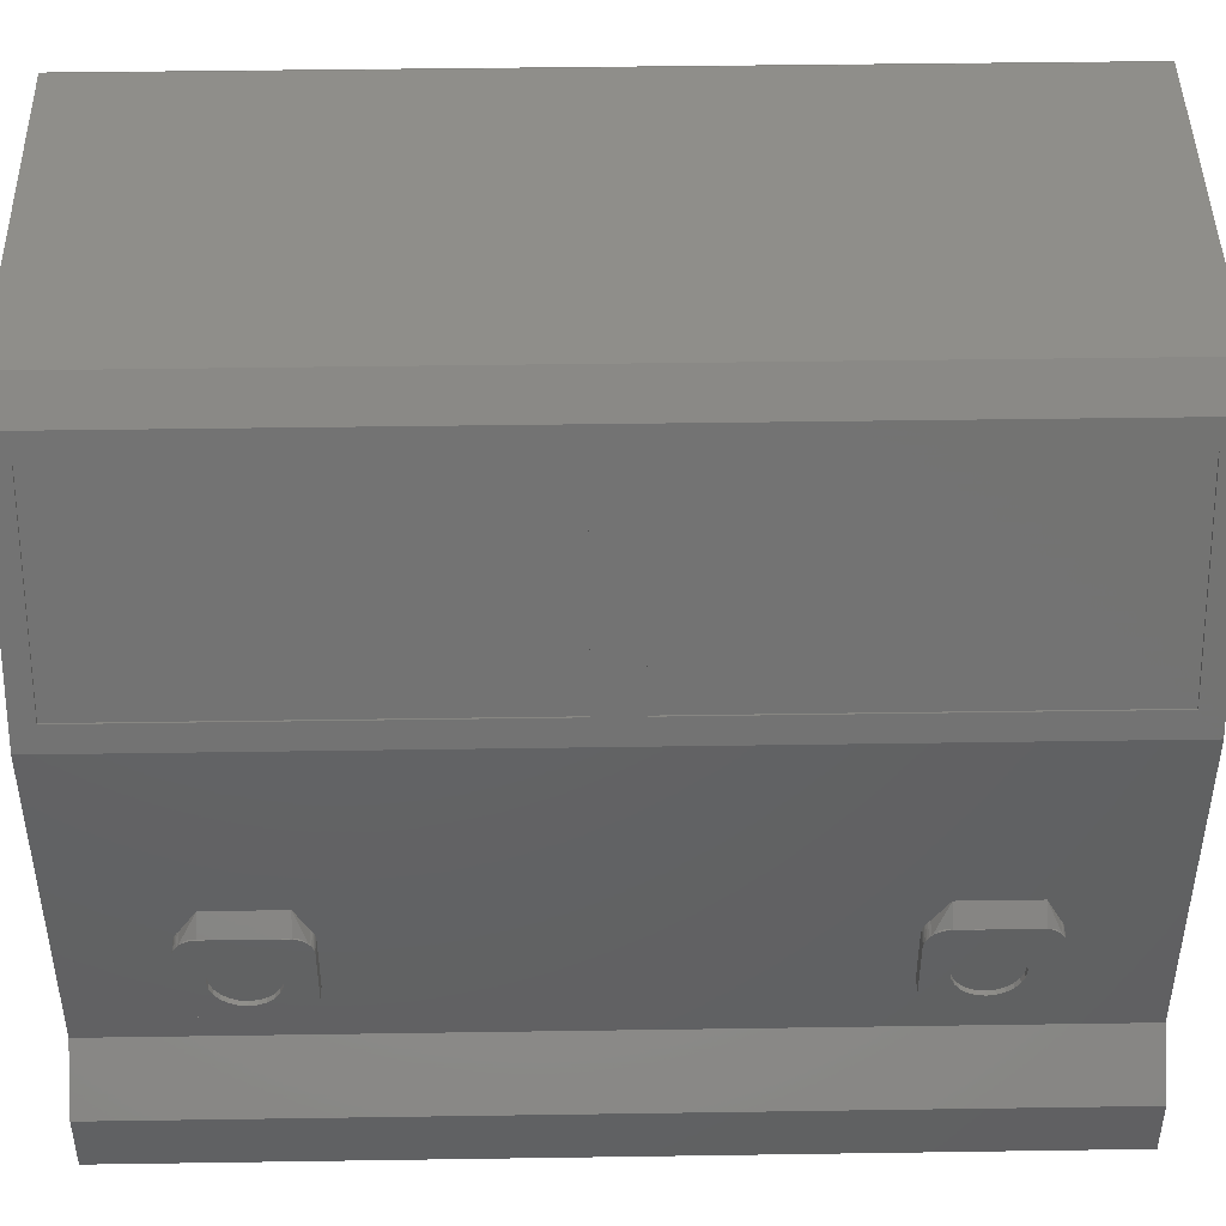
<metadata>
{"format":"stl","ext":"stl","renderer":"f3d","projection":"perspective","resolution":1024,"background":"white","views":[{"elev":44.9,"azim":-91.0,"up":"+Z"}]}
</metadata>
<code>
# stl→obj: 465 verts, 890 faces
v 223.5 237.9 187.9
v 219.7 67.25 192
v 223.5 67.25 187.9
v 219.7 237.9 192
v 232.2 237.9 144.2
v 223.7 67.25 187.5
v 232.2 67.25 144.2
v 223.7 237.9 187.5
v 219.1 237.9 192.3
v 219.1 67.25 192.3
v 222.9 150 187.4
v 219.1 68.05 191.5
v 222.9 68.05 187.4
v 219.1 150 191.5
v 231.4 150 144
v 231.4 68.05 144
v 176.5 68.05 47.87
v 134.3 67.25 47.87
v 134.3 68.05 47.87
v 176.5 67.25 47.87
v 232.2 238.7 144
v 231.4 238.7 54.53
v 232.2 238.7 54.53
v 222.2 238.7 64.53
v 134.3 238.7 55
v 117.8 238.7 55
v 222.2 238.7 143.1
v 214.5 238.7 182.3
v 232.2 238.7 144.2
v 223.7 238.7 187.5
v 163 238.7 182.3
v 143.6 238.7 187.4
v 144.2 238.7 187.8
v 223.5 238.7 187.9
v 150.3 238.7 192.3
v 219.7 238.7 192
v 219.1 238.7 192.3
v 151.8 238.7 64.53
v 117.8 238.7 66.51
v 126.8 238.7 76.06
v 151.8 238.7 151.5
v 126.8 238.7 141.3
v 179.4 238.7 54.53
v 134.3 238.7 47.87
v 176.5 238.7 47.87
v 176.5 237.9 47.87
v 179.4 237.9 54.53
v 150.3 67.25 192.3
v 232.2 237.9 144
v 232.2 237.9 54.53
v 231.4 237.9 54.53
v 185.4 237.9 54.53
v 179.4 231.9 54.53
v 185.4 231.9 54.53
v 134.3 237.9 47.87
v 134.3 237.9 55
v 143.6 237.9 187.4
v 143.6 68.05 187.4
v 143.6 67.25 187.4
v 179.4 237.9 191.5
v 127.5 237.9 55
v 127.5 237.9 141.1
v 144.3 237.9 187.1
v 150.3 237.9 191.5
v 144.3 68.05 187.1
v 144.3 150 187.1
v 144.3 156 187.1
v 150.3 150 191.5
v 150.3 68.05 191.5
v 179.4 68.05 54.53
v 134.3 68.05 55
v 179.4 68.05 191.5
v 127.5 68.05 55
v 127.5 68.05 141.1
v 127.5 156 141.1
v 127.5 156 55
v 134.3 67.25 55
v 185.4 231.9 191.5
v 179.4 231.9 191.5
v 185.4 237.9 191.5
v 185.4 68.05 54.53
v 231.4 68.05 54.53
v 185.4 68.05 191.5
v 185.4 74.05 191.5
v 179.4 74.05 54.53
v 185.4 74.05 54.53
v 179.4 74.05 191.5
v 179.4 67.25 54.53
v 231.4 156 54.53
v 231.4 150 54.53
v 232.2 67.25 54.53
v 225.4 150 54.53
v 225.4 156 54.53
v 231.4 156 144
v 231.4 237.9 144
v 219.1 156 191.5
v 150.3 156 191.5
v 219.1 237.9 191.5
v 225.4 150 144
v 217.2 150 185.5
v 150.3 150 185.5
v 133.5 150 141.1
v 127.5 150 55
v 133.5 150 55
v 127.5 150 141.1
v 149.5 150 184.9
v 222.9 237.9 187.4
v 222.9 156 187.4
v 217.2 156 185.5
v 225.4 156 144
v 150.3 156 185.5
v 149.5 156 184.9
v 133.5 156 55
v 117.8 67.25 55
v 117.8 67.25 66.51
v 126.8 68.05 76.06
v 126.8 67.25 76.06
v 126.8 237.9 76.06
v 126.8 219.6 101
v 123.9 219.9 100.5
v 126.8 219.9 100.5
v 123.9 219.6 101
v 123.9 217.8 84.72
v 126.8 217.3 84.56
v 126.8 217.8 84.72
v 123.9 217.3 84.56
v 123.9 218.3 84.95
v 126.8 218.3 84.95
v 123.9 218.7 85.23
v 126.8 218.7 85.23
v 123.9 219.1 85.57
v 126.8 219.1 85.57
v 126.8 219.4 85.95
v 123.9 219.4 85.95
v 123.9 200.9 84.72
v 126.8 200.5 84.95
v 126.8 200.9 84.72
v 123.9 200.5 84.95
v 126.8 219.7 86.37
v 123.9 219.7 86.37
v 123.9 198.7 100.3
v 126.8 198.6 99.84
v 123.9 198.6 99.84
v 126.8 198.7 100.3
v 126.8 219.9 86.82
v 123.9 219.9 86.82
v 126.8 220.1 87.3
v 123.9 220.1 87.3
v 126.8 220.2 87.8
v 123.9 220.2 87.8
v 126.8 220.2 88.31
v 123.9 220.2 88.31
v 123.9 202.3 103.1
v 126.8 216 103.1
v 126.8 202.3 103.1
v 123.9 216 103.1
v 126.8 201.8 103.1
v 123.9 201.8 103.1
v 123.9 201.3 103
v 126.8 201.3 103
v 126.8 200.9 102.8
v 123.9 200.9 102.8
v 123.9 200.4 102.6
v 126.8 200.4 102.6
v 123.9 200 102.3
v 126.8 200 102.3
v 126.8 219.3 101.5
v 123.9 219.3 101.5
v 123.9 199.6 102
v 126.8 199.6 102
v 123.9 216.3 84.43
v 126.8 202.4 84.43
v 126.8 216.3 84.43
v 123.9 202.4 84.43
v 126.8 216.8 84.46
v 123.9 216.8 84.46
v 126.8 199.3 101.6
v 123.9 199.3 101.6
v 126.8 199 101.2
v 123.9 199 101.2
v 126.8 198.8 100.8
v 123.9 198.8 100.8
v 126.8 198.5 99.34
v 123.9 198.5 99.34
v 126.8 198.5 88.31
v 123.9 198.5 88.31
v 126.8 198.6 87.8
v 123.9 198.6 87.8
v 126.8 198.7 87.3
v 123.9 198.7 87.3
v 126.8 198.8 86.82
v 123.9 198.8 86.82
v 126.8 199 86.37
v 123.9 199 86.37
v 126.8 199.3 85.95
v 123.9 199.3 85.95
v 126.8 216.5 103.1
v 123.9 216.5 103.1
v 124.9 204.5 90.14
v 123.9 205.5 88.92
v 124.9 205.5 88.92
v 123.9 204.5 90.14
v 124.9 203.9 91.57
v 123.9 203.9 91.57
v 124.9 203.7 93.1
v 123.9 203.7 93.1
v 124.9 203.9 94.62
v 123.9 203.9 94.62
v 124.9 204.5 96.05
v 123.9 204.5 96.05
v 124.9 205.5 97.27
v 123.9 205.5 97.27
v 124.9 206.7 98.21
v 123.9 206.7 98.21
v 123.9 208.1 98.8
v 124.9 208.1 98.8
v 124.9 209.6 99
v 123.9 209.6 99
v 124.9 211.2 98.8
v 123.9 211.2 98.8
v 124.9 212.6 98.21
v 123.9 212.6 98.21
v 123.9 213.8 97.27
v 124.9 213.8 97.27
v 124.9 214.8 96.05
v 123.9 214.8 96.05
v 124.9 215.3 94.62
v 123.9 215.3 94.62
v 124.9 215.5 93.1
v 123.9 215.5 93.1
v 124.9 215.3 91.57
v 123.9 215.3 91.57
v 124.9 214.8 90.14
v 123.9 214.8 90.14
v 124.9 213.8 88.92
v 123.9 213.8 88.92
v 124.9 212.6 87.98
v 123.9 212.6 87.98
v 123.9 211.2 87.39
v 124.9 211.2 87.39
v 123.9 209.6 87.19
v 124.9 209.6 87.19
v 123.9 208.1 87.39
v 124.9 208.1 87.39
v 124.9 206.7 87.98
v 123.9 206.7 87.98
v 123.9 218.1 102.5
v 126.8 218.5 102.2
v 126.8 218.1 102.5
v 123.9 218.5 102.2
v 123.9 200 85.23
v 126.8 199.7 85.56
v 126.8 200 85.23
v 123.9 199.7 85.56
v 126.8 220.2 99.42
v 123.9 220.2 98.87
v 126.8 220.2 98.87
v 123.9 220.2 99.42
v 126.8 220.1 99.97
v 123.9 220.1 99.97
v 126.8 219 101.9
v 123.9 219 101.9
v 123.9 217.1 103
v 126.8 217.6 102.8
v 126.8 217.1 103
v 123.9 217.6 102.8
v 123.9 201.9 84.46
v 126.8 201.4 84.56
v 126.8 201.9 84.46
v 123.9 201.4 84.56
v 126.8 201.8 106.4
v 126.8 216 106.4
v 126.8 106.7 101
v 123.9 107 100.5
v 126.8 107 100.5
v 123.9 106.7 101
v 123.9 104.9 84.76
v 126.8 104.4 84.59
v 126.8 104.9 84.76
v 123.9 104.4 84.59
v 123.9 105.3 84.98
v 126.8 105.3 84.98
v 123.9 105.8 85.26
v 126.8 105.8 85.26
v 123.9 106.1 85.6
v 126.8 106.1 85.6
v 126.8 106.5 85.98
v 123.9 106.5 85.98
v 123.9 88 84.76
v 126.8 87.54 84.98
v 126.8 88 84.76
v 123.9 87.54 84.98
v 126.8 106.8 86.4
v 123.9 106.8 86.4
v 123.9 85.73 100.4
v 126.8 85.63 99.87
v 123.9 85.63 99.87
v 126.8 85.73 100.4
v 126.8 107 86.86
v 123.9 107 86.86
v 126.8 107.2 87.34
v 123.9 107.2 87.34
v 126.8 107.3 87.83
v 123.9 107.3 87.83
v 126.8 107.3 88.34
v 123.9 107.3 88.34
v 123.9 89.38 103.2
v 126.8 103 103.2
v 126.8 89.38 103.2
v 123.9 103 103.2
v 126.8 88.88 103.1
v 123.9 88.88 103.1
v 123.9 88.4 103
v 126.8 88.4 103
v 126.8 87.93 102.9
v 123.9 87.93 102.9
v 123.9 87.49 102.6
v 126.8 87.49 102.6
v 123.9 87.08 102.4
v 126.8 87.08 102.4
v 126.8 106.4 101.5
v 123.9 106.4 101.5
v 123.9 86.71 102
v 126.8 86.71 102
v 123.9 103.4 84.46
v 126.8 89.48 84.46
v 126.8 103.4 84.46
v 123.9 89.48 84.46
v 126.8 103.9 84.5
v 123.9 103.9 84.5
v 126.8 86.38 101.7
v 123.9 86.38 101.7
v 126.8 86.11 101.3
v 123.9 86.11 101.3
v 126.8 85.89 100.8
v 123.9 85.89 100.8
v 126.8 85.6 99.38
v 123.9 85.6 99.38
v 126.8 85.6 88.34
v 123.9 85.6 88.34
v 126.8 85.64 87.83
v 123.9 85.64 87.83
v 126.8 85.73 87.34
v 123.9 85.73 87.34
v 126.8 85.9 86.86
v 123.9 85.9 86.86
v 126.8 86.12 86.4
v 123.9 86.12 86.4
v 126.8 86.4 85.98
v 123.9 86.4 85.98
v 126.8 103.6 103.1
v 123.9 103.6 103.1
v 124.9 91.6 90.18
v 123.9 92.54 88.95
v 124.9 92.54 88.95
v 123.9 91.6 90.18
v 124.9 91.01 91.6
v 123.9 91.01 91.6
v 124.9 90.81 93.13
v 123.9 90.81 93.13
v 124.9 91.01 94.66
v 123.9 91.01 94.66
v 124.9 91.6 96.08
v 123.9 91.6 96.08
v 124.9 92.54 97.31
v 123.9 92.54 97.31
v 124.9 93.77 98.24
v 123.9 93.77 98.24
v 123.9 95.19 98.83
v 124.9 95.19 98.83
v 124.9 96.72 99.04
v 123.9 96.72 99.04
v 124.9 98.25 98.83
v 123.9 98.25 98.83
v 124.9 99.67 98.24
v 123.9 99.67 98.24
v 123.9 100.9 97.31
v 124.9 100.9 97.31
v 124.9 101.8 96.08
v 123.9 101.8 96.08
v 124.9 102.4 94.66
v 123.9 102.4 94.66
v 124.9 102.6 93.13
v 123.9 102.6 93.13
v 124.9 102.4 91.6
v 123.9 102.4 91.6
v 124.9 101.8 90.18
v 123.9 101.8 90.18
v 124.9 100.9 88.95
v 123.9 100.9 88.95
v 124.9 99.67 88.01
v 123.9 99.67 88.01
v 123.9 98.25 87.42
v 124.9 98.25 87.42
v 123.9 96.72 87.22
v 124.9 96.72 87.22
v 123.9 95.19 87.42
v 124.9 95.19 87.42
v 124.9 93.77 88.01
v 123.9 93.77 88.01
v 123.9 105.2 102.6
v 126.8 105.6 102.3
v 126.8 105.2 102.6
v 123.9 105.6 102.3
v 123.9 87.12 85.26
v 126.8 86.74 85.6
v 126.8 87.12 85.26
v 123.9 86.74 85.6
v 126.8 107.2 99.45
v 123.9 107.3 98.9
v 126.8 107.3 98.9
v 123.9 107.2 99.45
v 126.8 107.1 100
v 123.9 107.1 100
v 126.8 106 101.9
v 123.9 106 101.9
v 123.9 104.1 103
v 126.8 104.7 102.8
v 126.8 104.1 103
v 123.9 104.7 102.8
v 123.9 88.97 84.5
v 126.8 88.48 84.59
v 126.8 88.97 84.5
v 123.9 88.48 84.59
v 126.8 88.88 106.4
v 123.9 103 103.1
v 126.8 103 106.4
v 126.8 103 103.1
v 126.8 67.25 141.3
v 128.4 71.25 145.8
v 128.4 149 145.8
v 128.4 157 145.8
v 141.9 149 182.7
v 128.4 234.7 145.8
v 141.9 234.7 182.7
v 141.9 71.25 182.7
v 141.9 157 182.7
v 128.8 234.7 145.7
v 142.2 157 182.6
v 128.8 157 145.7
v 142.2 234.7 182.6
v 128.8 149 145.7
v 142.2 71.25 182.6
v 128.8 71.25 145.7
v 142.2 149 182.6
v 151.8 67.55 64.53
v 222.2 67.55 143.1
v 222.2 67.55 64.53
v 151.8 67.55 151.5
v 214.5 67.55 182.3
v 163 67.55 182.3
v 222.2 67.25 143.1
v 222.2 67.25 64.53
v 151.8 67.25 64.53
v 151.8 67.25 151.5
v 163 67.25 182.3
v 214.5 67.25 182.3
v 222.2 238.4 143.1
v 151.8 238.4 64.53
v 222.2 238.4 64.53
v 151.8 238.4 151.5
v 214.5 238.4 182.3
v 163 238.4 182.3
v 133.5 156 141.1
v 232.2 67.25 144
f 1 2 3
f 2 1 4
f 5 6 7
f 6 5 8
f 8 3 6
f 3 8 1
f 2 9 10
f 9 2 4
f 11 12 13
f 12 11 14
f 15 13 16
f 13 15 11
f 17 18 19
f 18 17 20
f 21 22 23
f 22 21 24
f 22 24 25
f 25 24 26
f 24 21 27
f 27 21 28
f 28 21 29
f 28 29 30
f 28 30 31
f 31 30 32
f 32 30 33
f 33 30 34
f 33 34 35
f 35 34 36
f 35 36 37
f 26 38 39
f 38 26 24
f 39 38 40
f 40 38 41
f 40 41 42
f 42 41 32
f 32 41 31
f 43 44 45
f 44 43 25
f 25 43 22
f 46 43 47
f 43 46 45
f 10 35 48
f 35 10 37
f 37 10 9
f 4 37 9
f 37 4 36
f 34 4 1
f 4 34 36
f 30 1 8
f 1 30 34
f 29 8 5
f 8 29 30
f 21 5 49
f 5 21 29
f 23 49 50
f 49 23 21
f 23 51 22
f 51 23 50
f 22 47 43
f 47 22 52
f 47 52 53
f 52 22 51
f 54 53 52
f 45 55 44
f 55 45 46
f 25 55 56
f 55 25 44
f 35 32 33
f 35 57 32
f 57 35 58
f 58 35 59
f 59 35 48
f 47 55 46
f 55 47 56
f 56 47 60
f 56 60 61
f 61 60 62
f 62 60 63
f 63 60 64
f 65 57 58
f 57 65 66
f 57 67 63
f 67 57 66
f 65 68 66
f 68 65 69
f 70 19 17
f 19 70 71
f 71 70 72
f 71 72 73
f 73 72 74
f 74 72 65
f 65 72 69
f 61 75 76
f 75 61 62
f 71 18 77
f 18 71 19
f 63 75 67
f 75 63 62
f 78 53 54
f 53 78 79
f 52 78 54
f 78 52 80
f 79 47 53
f 47 79 60
f 16 81 82
f 81 16 83
f 83 16 13
f 83 13 12
f 84 85 86
f 85 84 87
f 83 86 81
f 86 83 84
f 85 72 70
f 72 85 87
f 17 88 20
f 88 17 70
f 50 89 51
f 89 50 90
f 90 50 82
f 86 70 85
f 70 86 88
f 88 86 81
f 88 81 91
f 91 81 82
f 91 82 50
f 89 92 93
f 92 89 90
f 90 16 82
f 16 90 15
f 51 94 89
f 94 51 95
f 96 64 97
f 64 96 79
f 64 79 60
f 79 96 78
f 78 96 80
f 80 96 98
f 12 84 83
f 72 68 69
f 68 72 87
f 68 87 14
f 14 87 84
f 14 84 12
f 15 92 90
f 92 15 99
f 99 15 11
f 99 11 100
f 100 11 101
f 101 11 66
f 66 11 68
f 68 11 14
f 102 103 104
f 103 102 105
f 105 102 106
f 105 106 66
f 66 106 101
f 103 74 73
f 74 103 105
f 66 74 65
f 74 66 105
f 97 63 67
f 63 97 64
f 94 107 108
f 107 94 95
f 108 98 96
f 98 108 107
f 14 97 68
f 97 14 96
f 108 14 11
f 14 108 96
f 15 108 11
f 108 15 94
f 109 99 100
f 99 109 110
f 109 101 111
f 101 109 100
f 111 106 112
f 106 111 101
f 113 103 76
f 103 113 104
f 75 103 105
f 103 75 76
f 67 105 66
f 105 67 75
f 68 67 66
f 67 68 97
f 26 61 114
f 61 26 25
f 114 61 76
f 61 25 56
f 114 73 77
f 73 114 76
f 73 76 103
f 77 73 71
f 39 114 115
f 114 39 26
f 116 115 117
f 115 116 39
f 39 116 118
f 39 118 40
f 119 120 121
f 120 119 122
f 123 124 125
f 124 123 126
f 127 125 128
f 125 127 123
f 129 128 130
f 128 129 127
f 131 130 132
f 130 131 129
f 133 131 132
f 131 133 134
f 135 136 137
f 136 135 138
f 139 134 133
f 134 139 140
f 141 142 143
f 142 141 144
f 145 140 139
f 140 145 146
f 147 146 145
f 146 147 148
f 149 148 147
f 148 149 150
f 151 150 149
f 150 151 152
f 153 154 155
f 154 153 156
f 156 153 156
f 157 153 155
f 153 157 158
f 159 157 160
f 157 159 158
f 161 159 160
f 159 161 162
f 163 161 164
f 161 163 162
f 165 164 166
f 164 165 163
f 167 122 119
f 122 167 168
f 169 166 170
f 166 169 165
f 171 172 173
f 172 171 174
f 175 171 173
f 171 175 176
f 169 177 178
f 177 169 170
f 178 179 180
f 179 178 177
f 180 181 182
f 181 180 179
f 182 144 141
f 144 182 181
f 143 183 184
f 183 143 142
f 184 185 186
f 185 184 183
f 186 187 188
f 187 186 185
f 188 189 190
f 189 188 187
f 190 191 192
f 191 190 189
f 192 193 194
f 193 192 191
f 194 195 196
f 195 194 193
f 156 197 154
f 197 156 198
f 198 156 156
f 199 200 201
f 200 199 202
f 203 202 199
f 202 203 204
f 205 204 203
f 204 205 206
f 207 206 205
f 206 207 208
f 209 208 207
f 208 209 210
f 211 210 209
f 210 211 212
f 213 212 211
f 212 213 214
f 215 213 216
f 213 215 214
f 217 215 216
f 215 217 218
f 219 218 217
f 218 219 220
f 221 220 219
f 220 221 222
f 223 221 224
f 221 223 222
f 223 225 226
f 225 223 224
f 226 227 228
f 227 226 225
f 228 229 230
f 229 228 227
f 230 231 232
f 231 230 229
f 232 233 234
f 233 232 231
f 234 235 236
f 235 234 233
f 237 236 235
f 236 237 238
f 239 237 240
f 237 239 238
f 241 240 242
f 240 241 239
f 243 242 244
f 242 243 241
f 245 243 244
f 243 245 246
f 247 248 249
f 248 247 250
f 200 245 201
f 245 200 246
f 251 252 253
f 252 251 254
f 126 175 124
f 175 126 176
f 138 253 136
f 253 138 251
f 255 256 257
f 256 255 258
f 259 258 255
f 258 259 260
f 261 168 167
f 168 261 262
f 263 264 265
f 264 263 266
f 121 260 259
f 260 121 120
f 197 263 265
f 263 197 198
f 267 268 269
f 268 267 270
f 196 252 254
f 252 196 195
f 250 261 248
f 261 250 262
f 266 249 264
f 249 266 247
f 257 152 151
f 152 257 256
f 227 231 229
f 231 227 233
f 233 227 225
f 233 225 224
f 233 224 235
f 235 224 221
f 235 221 237
f 237 221 219
f 237 219 240
f 240 219 217
f 240 217 242
f 242 217 216
f 242 216 244
f 244 216 213
f 244 213 245
f 245 213 211
f 245 211 201
f 201 211 209
f 201 209 199
f 199 209 207
f 199 207 203
f 203 207 205
f 174 269 172
f 269 174 267
f 268 135 137
f 135 268 270
f 271 158 157
f 156 228 230
f 228 156 226
f 226 156 223
f 223 156 222
f 222 156 158
f 222 158 220
f 220 158 218
f 218 158 215
f 215 158 214
f 214 158 212
f 212 158 210
f 210 158 208
f 208 158 206
f 206 158 174
f 174 158 267
f 267 158 270
f 270 158 178
f 270 178 135
f 135 178 138
f 138 178 251
f 251 178 254
f 254 178 196
f 196 178 194
f 194 178 180
f 194 180 192
f 192 180 182
f 192 182 190
f 190 182 141
f 190 141 188
f 188 141 143
f 188 143 186
f 186 143 184
f 258 152 256
f 152 258 150
f 150 258 148
f 148 258 260
f 148 260 146
f 146 260 120
f 146 120 140
f 140 120 122
f 140 122 134
f 134 122 168
f 134 168 131
f 131 168 262
f 131 262 129
f 129 262 156
f 129 156 127
f 127 156 123
f 123 156 126
f 126 156 176
f 176 156 171
f 171 156 230
f 171 230 232
f 171 232 234
f 171 234 236
f 171 236 238
f 171 238 239
f 171 239 174
f 174 239 241
f 174 241 243
f 174 243 246
f 174 246 200
f 174 200 202
f 174 202 204
f 174 204 206
f 272 154 156
f 158 156 156
f 156 158 271
f 271 272 156
f 154 157 154
f 157 154 155
f 158 154 157
f 154 158 156
f 271 154 272
f 154 271 155
f 155 271 157
f 156 154 156
f 154 156 154
f 250 156 262
f 156 250 247
f 156 247 266
f 156 266 263
f 156 263 198
f 156 198 156
f 156 156 158
f 158 156 153
f 156 272 262
f 272 156 156
f 272 248 261
f 248 272 249
f 249 272 264
f 264 272 265
f 265 272 197
f 197 272 154
f 272 261 262
f 159 178 158
f 178 159 162
f 178 162 163
f 178 163 165
f 178 165 169
f 178 158 271
f 271 160 157
f 160 271 161
f 161 271 164
f 164 271 166
f 166 271 170
f 170 271 177
f 271 178 177
f 273 274 275
f 274 273 276
f 277 278 279
f 278 277 280
f 281 279 282
f 279 281 277
f 283 282 284
f 282 283 281
f 285 284 286
f 284 285 283
f 287 285 286
f 285 287 288
f 289 290 291
f 290 289 292
f 293 288 287
f 288 293 294
f 295 296 297
f 296 295 298
f 299 294 293
f 294 299 300
f 301 300 299
f 300 301 302
f 303 302 301
f 302 303 304
f 305 304 303
f 304 305 306
f 307 308 309
f 308 307 310
f 310 307 310
f 311 307 309
f 307 311 312
f 313 311 314
f 311 313 312
f 315 313 314
f 313 315 316
f 317 315 318
f 315 317 316
f 319 318 320
f 318 319 317
f 321 276 273
f 276 321 322
f 323 320 324
f 320 323 319
f 325 326 327
f 326 325 328
f 329 325 327
f 325 329 330
f 323 331 332
f 331 323 324
f 332 333 334
f 333 332 331
f 334 335 336
f 335 334 333
f 336 298 295
f 298 336 335
f 297 337 338
f 337 297 296
f 338 339 340
f 339 338 337
f 340 341 342
f 341 340 339
f 342 343 344
f 343 342 341
f 344 345 346
f 345 344 343
f 346 347 348
f 347 346 345
f 348 349 350
f 349 348 347
f 310 351 308
f 351 310 352
f 352 310 310
f 353 354 355
f 354 353 356
f 357 356 353
f 356 357 358
f 359 358 357
f 358 359 360
f 361 360 359
f 360 361 362
f 363 362 361
f 362 363 364
f 365 364 363
f 364 365 366
f 367 366 365
f 366 367 368
f 369 367 370
f 367 369 368
f 371 369 370
f 369 371 372
f 373 372 371
f 372 373 374
f 375 374 373
f 374 375 376
f 377 375 378
f 375 377 376
f 377 379 380
f 379 377 378
f 380 381 382
f 381 380 379
f 382 383 384
f 383 382 381
f 384 385 386
f 385 384 383
f 386 387 388
f 387 386 385
f 388 389 390
f 389 388 387
f 391 390 389
f 390 391 392
f 393 391 394
f 391 393 392
f 395 394 396
f 394 395 393
f 397 396 398
f 396 397 395
f 399 397 398
f 397 399 400
f 401 402 403
f 402 401 404
f 354 399 355
f 399 354 400
f 405 406 407
f 406 405 408
f 280 329 278
f 329 280 330
f 292 407 290
f 407 292 405
f 409 410 411
f 410 409 412
f 413 412 409
f 412 413 414
f 415 322 321
f 322 415 416
f 417 418 419
f 418 417 420
f 275 414 413
f 414 275 274
f 351 417 419
f 417 351 352
f 421 422 423
f 422 421 424
f 350 406 408
f 406 350 349
f 404 415 402
f 415 404 416
f 420 403 418
f 403 420 401
f 411 306 305
f 306 411 410
f 381 385 383
f 385 381 387
f 387 381 379
f 387 379 378
f 387 378 389
f 389 378 375
f 389 375 391
f 391 375 373
f 391 373 394
f 394 373 371
f 394 371 396
f 396 371 370
f 396 370 398
f 398 370 367
f 398 367 399
f 399 367 365
f 399 365 355
f 355 365 363
f 355 363 353
f 353 363 361
f 353 361 357
f 357 361 359
f 328 423 326
f 423 328 421
f 422 289 291
f 289 422 424
f 425 312 311
f 426 382 384
f 382 426 380
f 380 426 377
f 377 426 376
f 376 426 312
f 376 312 374
f 374 312 372
f 372 312 369
f 369 312 368
f 368 312 366
f 366 312 364
f 364 312 362
f 362 312 360
f 360 312 328
f 328 312 421
f 421 312 424
f 424 312 332
f 424 332 289
f 289 332 292
f 292 332 405
f 405 332 408
f 408 332 350
f 350 332 348
f 348 332 334
f 348 334 346
f 346 334 336
f 346 336 344
f 344 336 295
f 344 295 342
f 342 295 297
f 342 297 340
f 340 297 338
f 412 306 410
f 306 412 304
f 304 412 302
f 302 412 414
f 302 414 300
f 300 414 274
f 300 274 294
f 294 274 276
f 294 276 288
f 288 276 322
f 288 322 285
f 285 322 416
f 285 416 283
f 283 416 426
f 283 426 281
f 281 426 277
f 277 426 280
f 280 426 330
f 330 426 325
f 325 426 384
f 325 384 386
f 325 386 388
f 325 388 390
f 325 390 392
f 325 392 393
f 325 393 328
f 328 393 395
f 328 395 397
f 328 397 400
f 328 400 354
f 328 354 356
f 328 356 358
f 328 358 360
f 427 308 310
f 312 310 426
f 310 312 425
f 425 427 310
f 308 311 428
f 311 308 309
f 312 428 311
f 428 312 426
f 425 308 427
f 308 425 309
f 309 425 311
f 310 428 426
f 428 310 308
f 404 426 416
f 426 404 401
f 426 401 420
f 426 420 417
f 426 417 352
f 426 352 310
f 426 310 312
f 312 310 307
f 426 427 416
f 427 426 310
f 427 402 415
f 402 427 403
f 403 427 418
f 418 427 419
f 419 427 351
f 351 427 308
f 427 415 416
f 313 332 312
f 332 313 316
f 332 316 317
f 332 317 319
f 332 319 323
f 332 312 425
f 425 314 311
f 314 425 315
f 315 425 318
f 318 425 320
f 320 425 324
f 324 425 331
f 425 332 331
f 429 430 59
f 430 429 42
f 59 430 58
f 430 42 431
f 431 42 432
f 431 432 433
f 432 42 434
f 434 42 435
f 435 42 57
f 57 42 32
f 58 436 57
f 436 58 430
f 57 436 433
f 57 433 437
f 437 433 432
f 57 437 435
f 438 439 440
f 439 438 441
f 438 432 434
f 432 438 440
f 434 441 438
f 441 434 435
f 439 435 437
f 435 439 441
f 439 432 440
f 432 439 437
f 442 443 444
f 443 442 445
f 431 445 442
f 445 431 433
f 443 433 436
f 433 443 445
f 443 430 444
f 430 443 436
f 442 430 431
f 430 442 444
f 51 80 52
f 80 51 95
f 80 95 107
f 80 107 98
f 446 447 448
f 447 446 449
f 447 449 450
f 450 449 451
f 448 452 453
f 452 448 447
f 448 454 446
f 454 448 453
f 455 446 454
f 446 455 449
f 451 455 456
f 455 451 449
f 457 451 456
f 451 457 450
f 447 457 452
f 457 447 450
f 458 459 460
f 459 458 461
f 461 458 462
f 461 462 463
f 31 461 463
f 461 31 41
f 461 38 459
f 38 461 41
f 24 459 38
f 459 24 460
f 24 458 460
f 458 24 27
f 27 462 458
f 462 27 28
f 462 31 463
f 31 462 28
f 102 112 106
f 112 102 464
f 94 93 89
f 93 94 110
f 110 94 108
f 110 108 109
f 109 108 111
f 111 108 67
f 67 108 97
f 97 108 96
f 464 76 113
f 76 464 75
f 75 464 112
f 75 112 67
f 67 112 111
f 113 102 104
f 102 113 464
f 115 77 114
f 77 115 454
f 77 454 453
f 454 115 117
f 454 117 455
f 455 117 429
f 455 429 59
f 455 59 456
f 456 59 457
f 77 20 18
f 20 77 88
f 88 77 91
f 91 77 453
f 91 453 465
f 465 453 452
f 465 452 457
f 465 457 7
f 7 457 6
f 6 457 59
f 6 59 48
f 6 48 3
f 3 48 2
f 2 48 10
f 50 465 91
f 465 50 49
f 49 7 465
f 7 49 5
f 116 429 117
f 429 116 42
f 42 116 118
f 42 118 40

</code>
